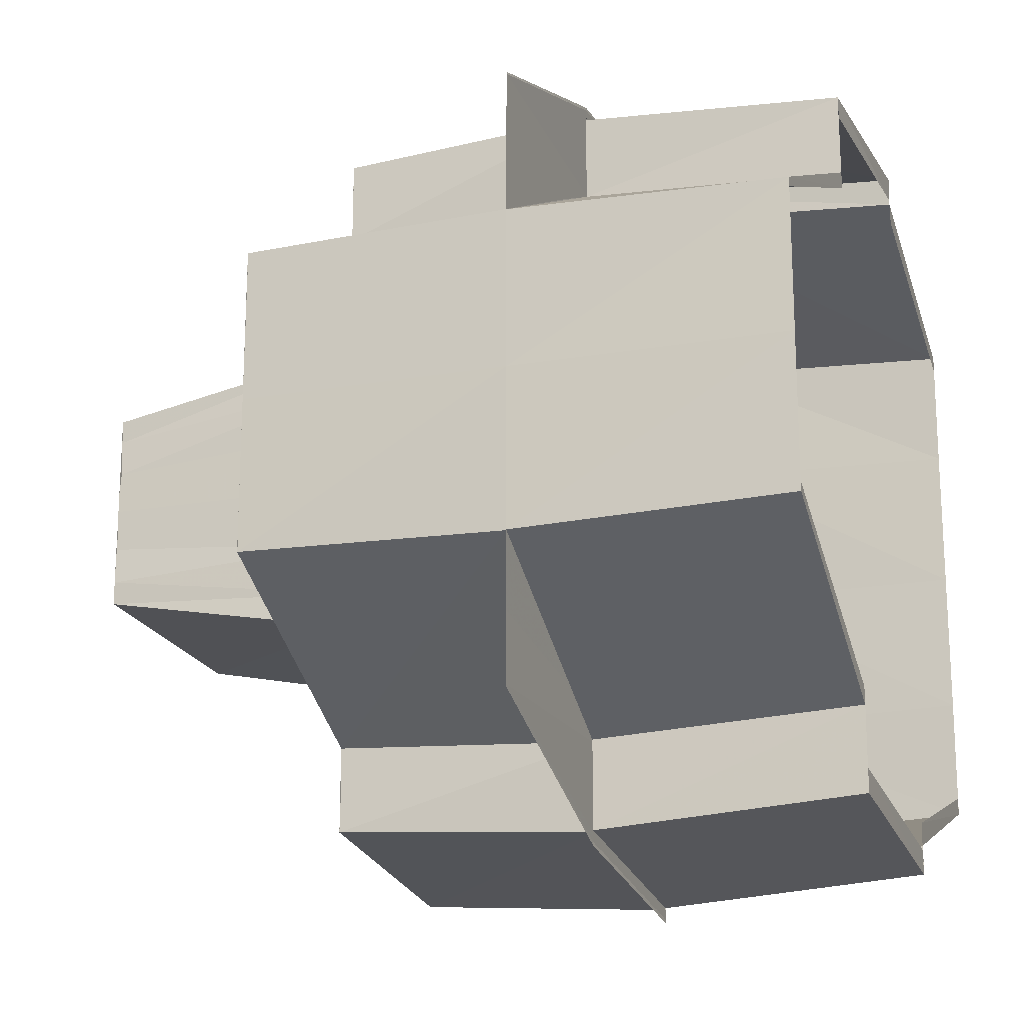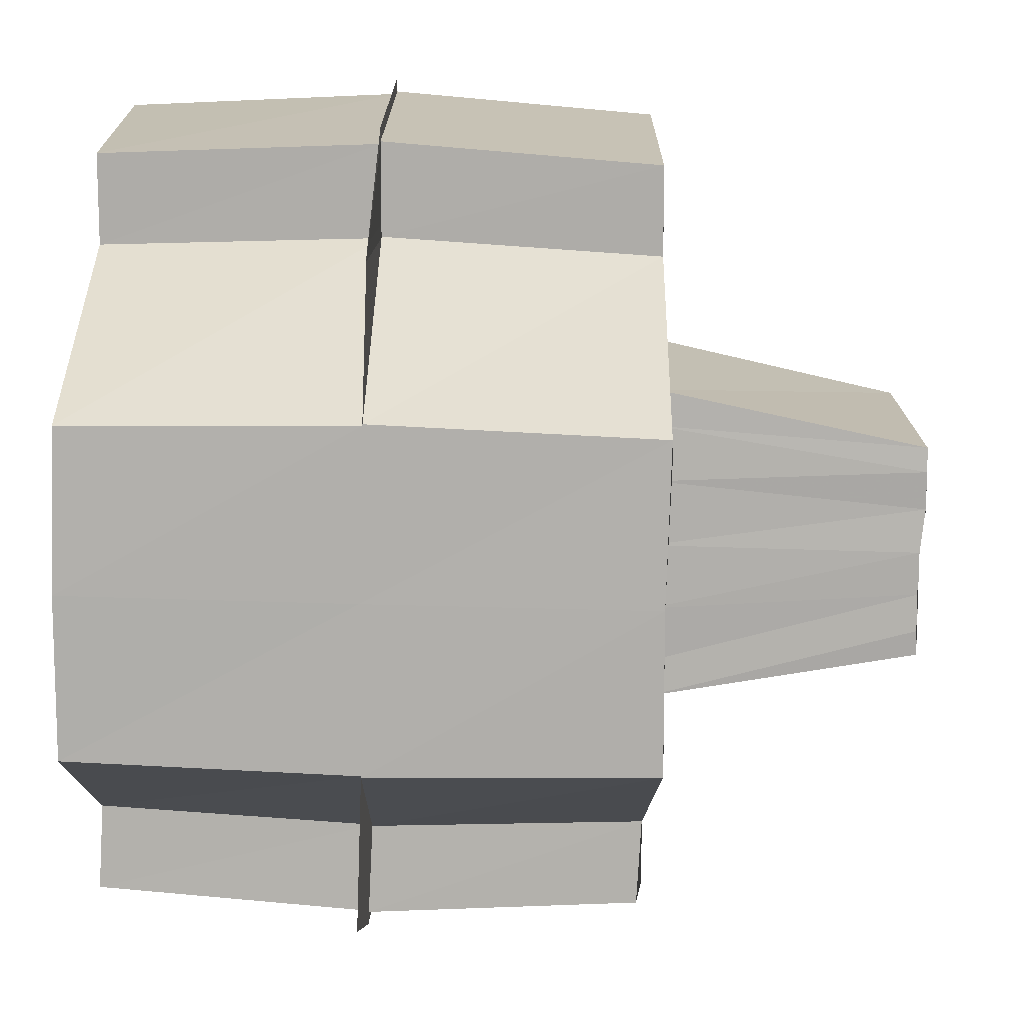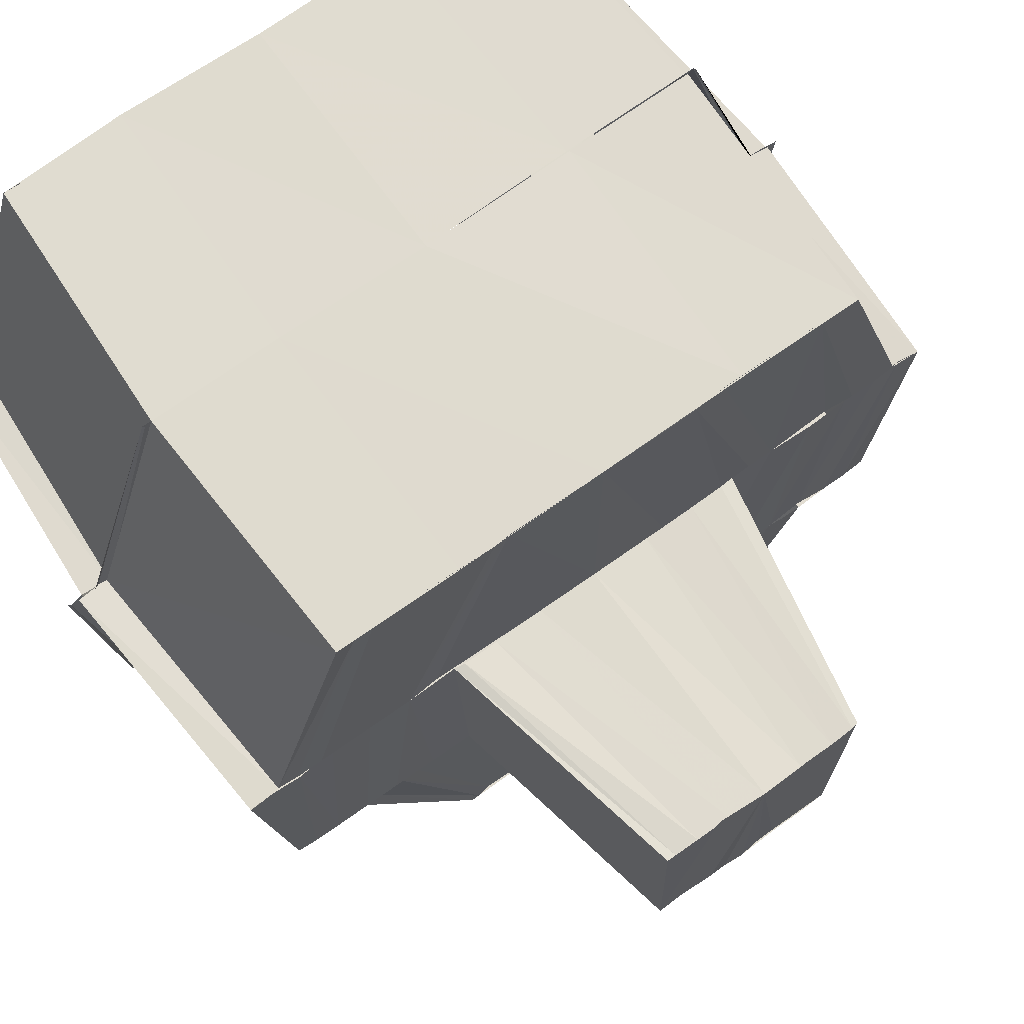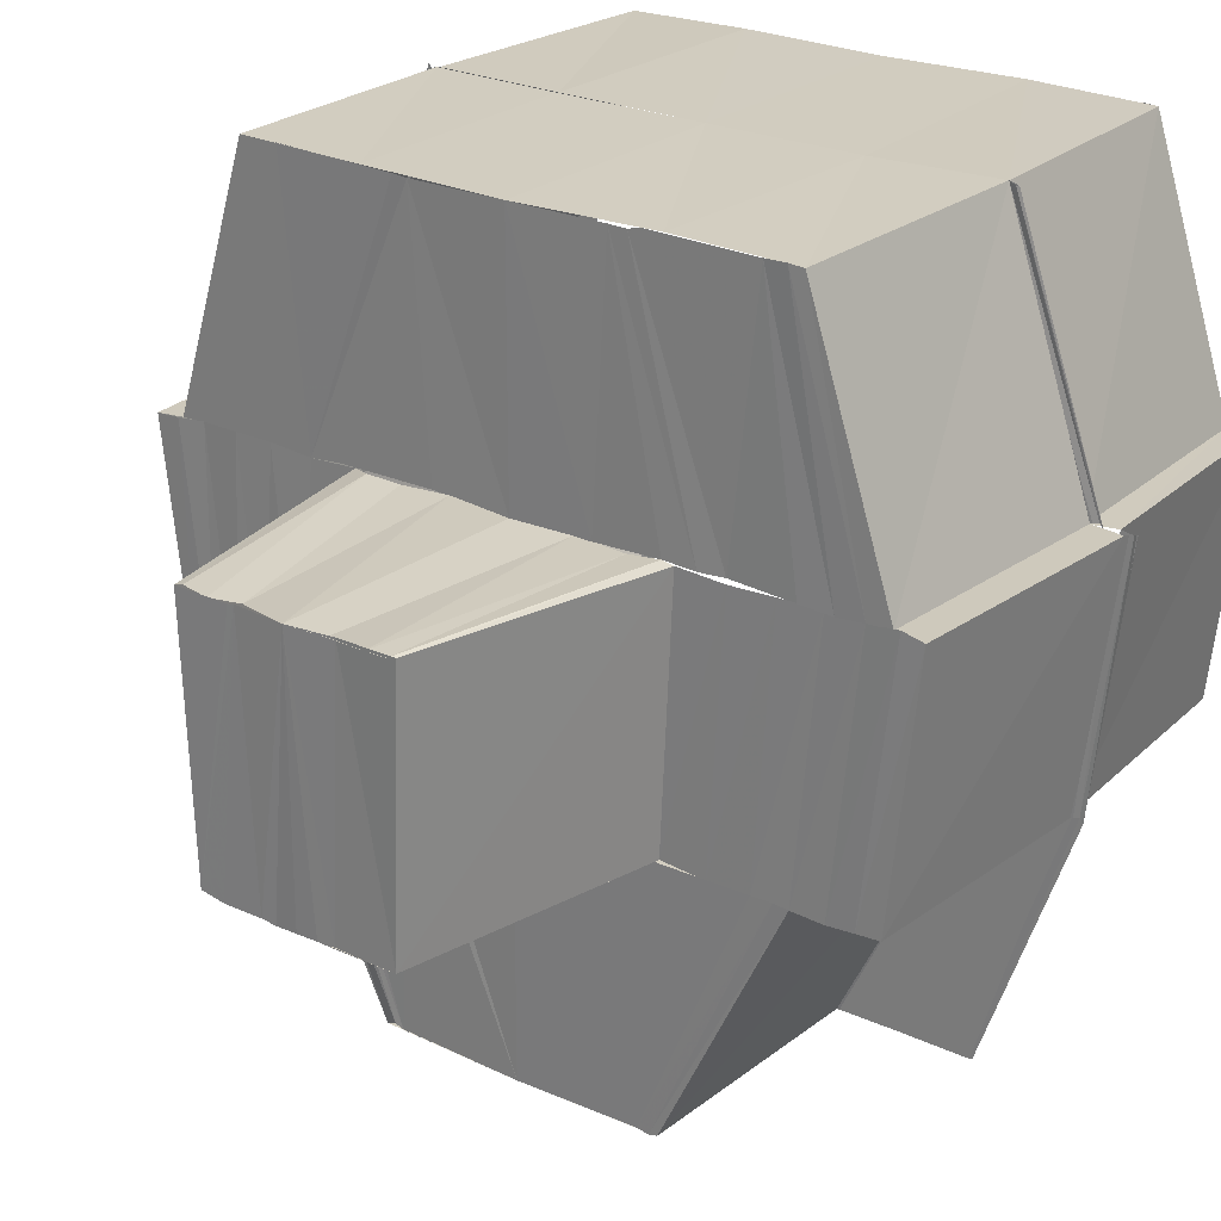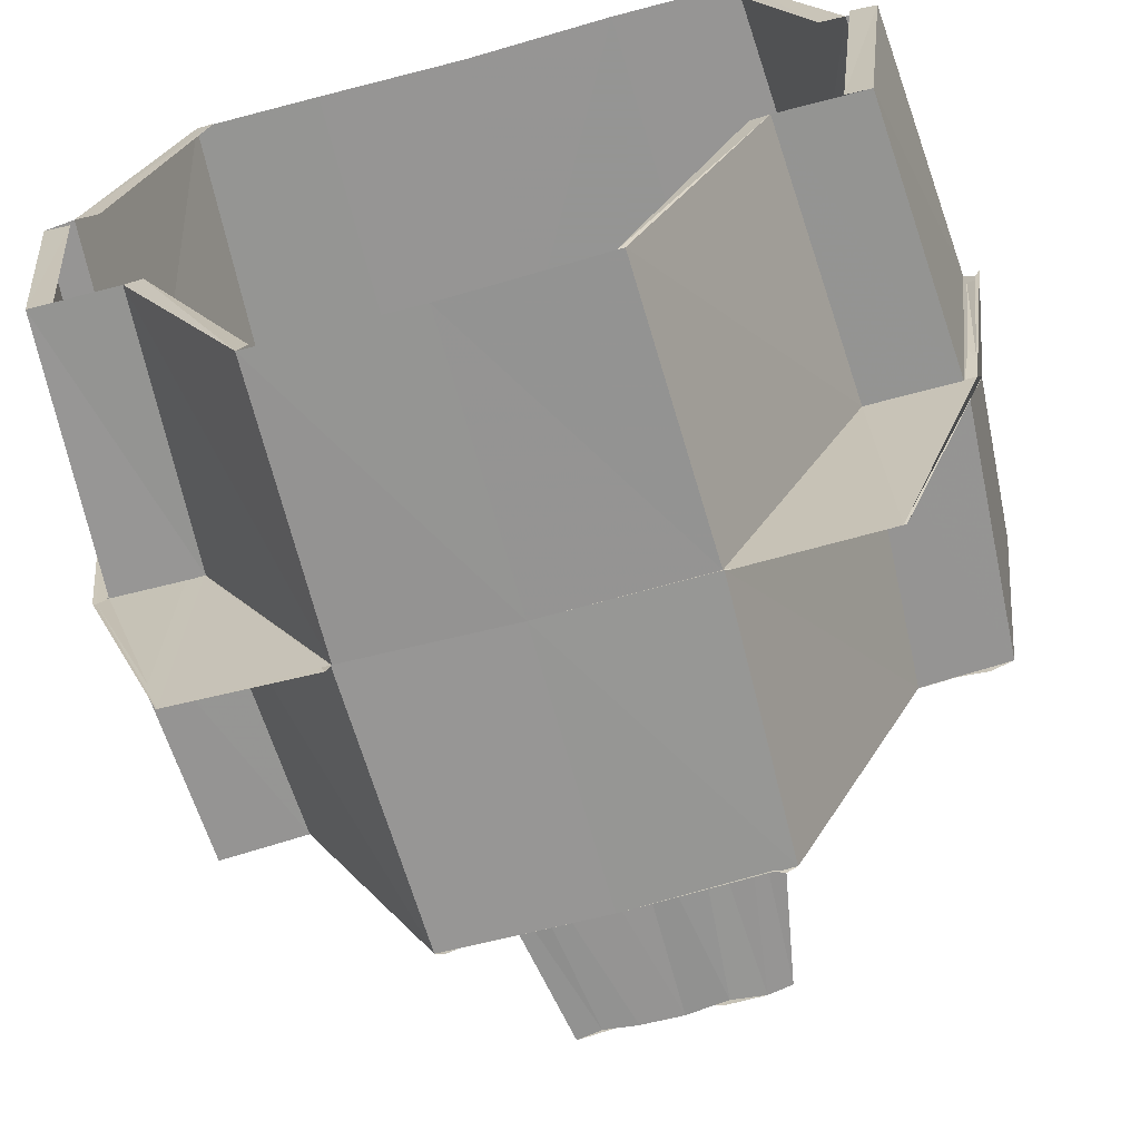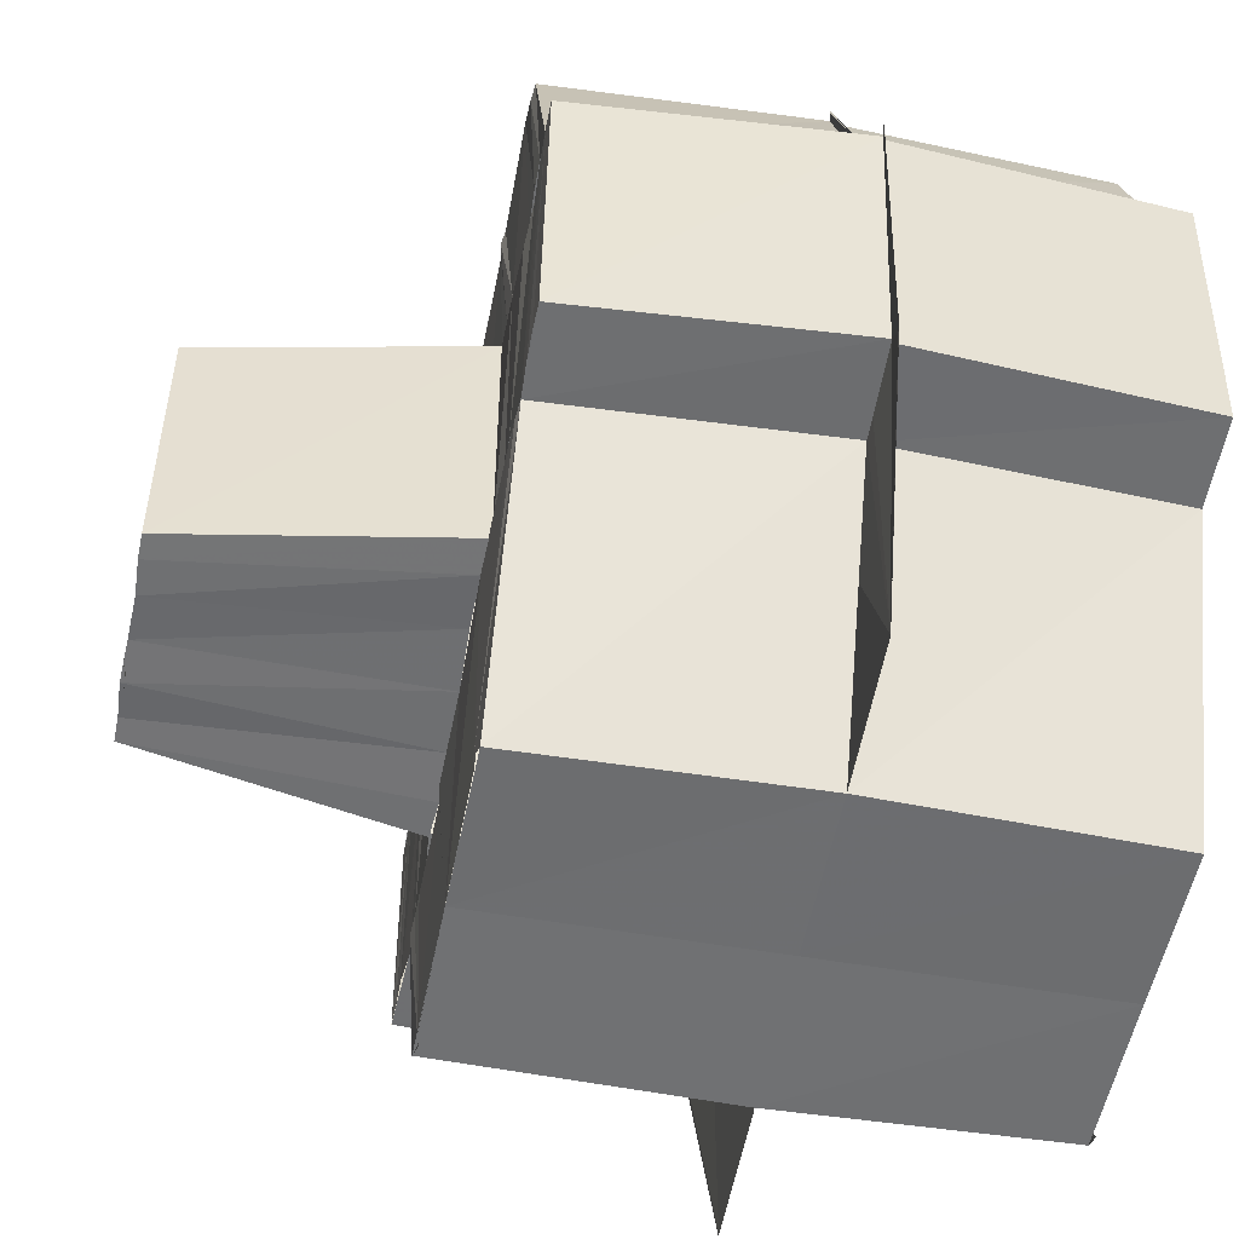
<metadata>
{"format":"obj","ext":"obj","renderer":"f3d","projection":"perspective","resolution":1024,"background":"white","views":[{"elev":-18.5,"azim":18.7,"up":"+Z"},{"elev":-78.2,"azim":178.5,"up":"+Y"},{"elev":69.9,"azim":-125.8,"up":"+Y"},{"elev":24.2,"azim":-52.5,"up":"+Y"},{"elev":-67.4,"azim":105.3,"up":"+Y"},{"elev":-54.5,"azim":-10.7,"up":"+Y"}]}
</metadata>
<code>
o 7276
v 2229 1907 8.025
v 2229 1907 8.029
v 2229 1907 8.025
v 2229 1907 8.025
v 2229 1907 8.03
v 2229 1907 8.02
v 2229 1907 8.026
v 2229 1907 8.025
v 2229 1907 8.03
v 2229 1907 8.02
v 2229 1907 8.014
v 2229 1907 8.014
v 2229 1907 8.009
v 2229 1907 8.014
v 2229 1907 8.014
v 2229 1907 8.014
v 2229 1907 8.009
v 2229 1907 8.014
v 2229 1907 8.02
v 2229 1907 8.026
v 2229 1907 8.025
v 2229 1907 8.026
v 2229 1907 8.031
v 2229 1907 8.01
v 2229 1907 8.014
v 2229 1907 8.009
v 2229 1907 8.014
v 2229 1907 8.011
v 2229 1907 8.015
v 2229 1907 8.012
v 2229 1907 8.015
v 2229 1907 8.016
v 2229 1907 8.02
v 2229 1907 8.024
v 2229 1907 8.025
v 2229 1907 8.029
v 2229 1907 8.03
v 2229 1907 8.025
v 2229 1907 8.03
v 2229 1907 8.025
v 2229 1907 8.03
v 2229 1907 8.034
v 2229 1907 8.033
v 2229 1907 8.031
v 2229 1907 8.034
v 2229 1907 8.025
v 2229 1907 8.03
v 2229 1907 8.034
v 2229 1907 8.036
v 2229 1907 8.036
v 2229 1907 8.031
v 2229 1907 8.034
v 2229 1907 8.035
v 2229 1907 8.026
v 2229 1907 8.031
v 2229 1907 8.035
v 2229 1907 8.034
v 2229 1907 8.031
v 2229 1907 8.034
v 2229 1907 8.034
v 2229 1907 8.035
v 2229 1907 8.034
v 2229 1907 8.031
v 2229 1907 8.034
v 2229 1907 8.031
v 2229 1907 8.035
v 2229 1907 8.033
v 2229 1907 8.034
v 2229 1907 8.031
v 2229 1907 8.033
v 2229 1907 8.034
v 2229 1907 8.033
v 2229 1907 8.035
v 2229 1907 8.032
v 2229 1907 8.033
v 2229 1907 8.03
v 2229 1907 8.031
v 2229 1907 8.029
v 2229 1907 8.03
v 2229 1907 8.027
v 2229 1907 8.028
v 2229 1907 8.025
v 2229 1907 8.026
v 2229 1907 8.025
v 2229 1907 8.024
v 2229 1907 8.024
v 2229 1907 8.023
v 2229 1907 8.025
v 2229 1907 8.024
v 2229 1907 8.021
v 2229 1907 8.022
v 2229 1907 8.02
v 2229 1907 8.018
v 2229 1907 8.017
v 2229 1907 8.017
v 2229 1907 8.015
v 2229 1907 8.014
v 2229 1907 8.016
v 2229 1907 8.017
v 2229 1907 8.018
v 2229 1907 8.018
v 2229 1907 8.016
v 2229 1907 8.017
v 2229 1907 8.02
v 2229 1907 8.019
v 2229 1907 8.021
v 2229 1907 8.018
v 2229 1907 8.016
v 2229 1907 8.016
v 2229 1907 8.014
v 2229 1907 8.016
v 2229 1907 8.021
v 2229 1907 8.022
v 2229 1907 8.024
v 2229 1907 8.024
v 2229 1907 8.026
v 2229 1907 8.024
v 2229 1907 8.025
v 2229 1907 8.024
v 2229 1907 8.026
v 2229 1907 8.024
v 2229 1907 8.024
v 2229 1907 8.023
v 2229 1907 8.022
v 2229 1907 8.021
v 2229 1907 8.02
v 2229 1907 8.017
v 2229 1907 8.018
v 2229 1907 8.015
v 2229 1907 8.017
v 2229 1907 8.014
v 2229 1907 8.016
v 2229 1907 8.014
v 2229 1907 8.014
v 2229 1907 8.016
v 2229 1907 8.012
v 2229 1907 8.014
v 2229 1907 8.014
v 2229 1907 8.016
v 2229 1907 8.012
v 2229 1907 8.011
v 2229 1907 8.01
v 2229 1907 8.009
v 2229 1907 8.008
v 2229 1907 8.008
v 2229 1907 8.007
v 2229 1907 8.007
v 2229 1907 8.006
v 2229 1907 8.006
v 2229 1907 8.005
v 2229 1907 8.006
v 2229 1907 8.009
v 2229 1907 8.009
v 2229 1907 8.009
v 2229 1907 8.014
v 2229 1907 8.005
v 2229 1907 8.006
v 2229 1907 8.008
v 2229 1907 8.014
v 2229 1907 8.009
v 2229 1907 8.014
v 2229 1907 8.005
v 2229 1907 8.004
v 2229 1907 8.005
v 2229 1907 8.032
v 2229 1907 8.033
v 2229 1907 8.033
v 2229 1907 8.033
v 2229 1907 8.034
v 2229 1907 8.03
v 2229 1907 8.031
v 2229 1907 8.026
v 2229 1907 8.031
v 2229 1907 8.033
v 2229 1907 8.034
v 2229 1907 8.033
v 2229 1907 8.035
v 2229 1907 8.032
v 2229 1907 8.029
v 2229 1907 8.033
v 2229 1907 8.03
v 2229 1907 8.035
v 2229 1907 8.034
v 2229 1907 8.033
v 2229 1907 8.03
v 2229 1907 8.034
v 2229 1907 8.036
v 2229 1907 8.035
v 2229 1907 8.036
v 2229 1907 8.034
v 2229 1907 8.034
v 2229 1907 8.035
v 2229 1907 8.031
v 2229 1907 8.034
v 2229 1907 8.031
v 2229 1907 8.026
v 2229 1907 8.026
v 2229 1907 8.01
v 2229 1907 8.007
v 2229 1907 8.009
v 2229 1907 8.009
v 2229 1907 8.006
v 2229 1907 8.014
v 2229 1907 8.009
v 2229 1907 8.009
v 2229 1907 8.006
v 2229 1907 8.014
v 2229 1907 8.02
v 2229 1907 8.02
v 2229 1907 8.026
v 2229 1907 8.025
v 2229 1907 8.031
v 2229 1907 8.03
v 2229 1907 8.034
v 2229 1907 8.031
v 2229 1907 8.034
v 2229 1907 8.031
v 2229 1907 8.034
v 2229 1907 8.031
v 2229 1907 8.035
v 2229 1907 8.031
v 2229 1907 8.034
v 2229 1907 8.026
v 2229 1907 8.025
v 2229 1907 8.03
v 2229 1907 8.031
v 2229 1907 8.033
v 2229 1907 8.03
v 2229 1907 8.02
v 2229 1907 8.014
v 2229 1907 8.014
v 2229 1907 8.009
v 2229 1907 8.009
v 2229 1907 8.008
v 2229 1907 8.005
v 2229 1907 8.009
v 2229 1907 8.005
v 2229 1907 8.023
v 2229 1907 8.023
v 2229 1907 8.016
v 2229 1907 8.027
v 2229 1907 8.017
v 2229 1907 8.024
v 2229 1907 8.013
v 2229 1907 8.028
v 2229 1907 8.025
v 2229 1907 8.015
v 2229 1907 8.029
v 2229 1907 8.011
v 2229 1907 8.03
v 2229 1907 8.008
v 2229 1907 8.032
v 2229 1907 8.007
v 2229 1907 8.03
v 2229 1907 8.01
v 2229 1907 8.033
v 2229 1907 8.006
v 2229 1907 8.033
v 2229 1907 8.03
v 2229 1907 8.009
v 2229 1907 8.006
v 2229 1907 8.004
v 2229 1907 8.005
v 2229 1907 8.005
v 2229 1907 8.004
v 2229 1907 8.009
v 2229 1907 8.006
v 2229 1907 8.004
v 2229 1907 8.005
v 2229 1907 8.008
v 2229 1907 8.005
v 2229 1907 8.006
v 2229 1907 8.007
v 2229 1907 8.005
v 2229 1907 8.005
v 2229 1907 8.006
v 2229 1907 8.009
v 2229 1907 8.005
v 2229 1907 8.01
v 2229 1907 8.014
v 2229 1907 8.009
v 2229 1907 8.014
v 2229 1907 8.005
v 2229 1907 8.009
v 2229 1907 8.004
v 2229 1907 8.005
v 2229 1907 8.009
v 2229 1907 8.014
v 2229 1907 8.005
v 2229 1907 8.008
v 2229 1907 8.009
v 2229 1907 8.014
v 2229 1907 8.005
v 2229 1907 8.008
v 2229 1907 8.005
v 2229 1907 8.008
v 2229 1907 8.033
v 2229 1907 8.034
v 2229 1907 8.034
v 2229 1907 8.034
v 2229 1907 8.035
v 2229 1907 8.009
v 2229 1907 8.006
v 2229 1907 8.005
v 2229 1907 8.005
v 2229 1907 8.008
v 2229 1907 8.005
v 2229 1907 8.005
v 2229 1907 8.004
v 2229 1907 8.005
v 2229 1907 8.006
v 2229 1907 8.004
v 2229 1907 8.006
v 2229 1907 8.005
v 2229 1907 8.009
v 2229 1907 8.005
v 2229 1907 8.008
v 2229 1907 8.004
v 2229 1907 8.005
v 2229 1907 8.004
v 2229 1907 8.008
v 2229 1907 8.005
v 2229 1907 8.008
v 2229 1907 8.005
v 2229 1907 8.005
v 2229 1907 8.008
v 2229 1907 8.005
v 2229 1907 8.004
v 2229 1907 8.005
v 2229 1907 8.004
v 2229 1907 8.005
v 2229 1907 8.005
v 2229 1907 8.035
v 2229 1907 8.036
v 2229 1907 8.034
v 2229 1907 8.035
v 2229 1907 8.031
v 2229 1907 8.034
v 2229 1907 8.004
v 2229 1907 8.005
v 2229 1907 8.004
v 2229 1907 8.005
v 2229 1907 8.005
v 2229 1907 8.005
v 2229 1907 8.008
v 2229 1907 8.005
v 2229 1907 8.009
v 2229 1907 8.005
v 2229 1907 8.005
v 2229 1907 8.034
v 2229 1907 8.035
v 2229 1907 8.033
v 2229 1907 8.035
v 2229 1907 8.035
v 2229 1907 8.004
v 2229 1907 8.005
v 2229 1907 8.005
v 2229 1907 8.005
v 2229 1907 8.006
f 1 2 3
f 4 2 5
f 6 3 7
f 8 9 7
f 10 3 6
f 11 10 6
f 12 10 11
f 13 12 14
f 15 6 16
f 17 15 18
f 16 6 19
f 6 20 19
f 19 20 21
f 22 23 21
f 24 16 25
f 26 27 24
f 24 25 28
f 28 25 29
f 28 29 30
f 30 29 31
f 29 19 31
f 31 19 32
f 32 19 33
f 19 34 33
f 19 35 34
f 35 36 34
f 35 37 36
f 38 37 35
f 38 39 37
f 40 41 38
f 39 42 43
f 44 45 39
f 46 44 47
f 48 49 45
f 48 50 49
f 51 48 44
f 52 49 53
f 54 51 55
f 51 56 57
f 58 59 56
f 53 60 61
f 62 63 60
f 64 63 65
f 66 60 67
f 68 69 67
f 70 66 71
f 72 73 70
f 70 71 74
f 74 71 75
f 74 75 76
f 76 75 77
f 76 77 78
f 78 77 79
f 78 79 80
f 80 79 81
f 80 81 82
f 82 81 83
f 84 83 85
f 86 82 87
f 87 88 89
f 90 86 87
f 91 86 90
f 92 91 90
f 33 91 92
f 93 33 92
f 94 33 93
f 95 94 93
f 96 94 95
f 97 96 98
f 98 96 99
f 100 95 101
f 102 103 100
f 100 101 104
f 101 105 104
f 105 92 104
f 92 106 104
f 107 108 100
f 109 108 107
f 109 110 111
f 106 112 104
f 112 113 104
f 112 114 113
f 114 115 113
f 114 116 117
f 115 118 119
f 120 118 121
f 118 122 119
f 119 122 123
f 122 124 123
f 123 124 125
f 124 126 125
f 125 126 104
f 126 127 104
f 104 127 128
f 127 129 128
f 128 129 130
f 129 131 130
f 130 131 132
f 131 133 132
f 132 134 135
f 133 136 137
f 138 137 139
f 140 136 133
f 140 141 136
f 142 141 140
f 142 143 141
f 144 143 142
f 144 145 143
f 146 145 144
f 146 147 145
f 148 147 146
f 148 149 147
f 150 151 148
f 149 152 153
f 154 155 153
f 156 154 157
f 158 159 152
f 160 159 161
f 162 158 160
f 163 164 162
f 165 166 167
f 168 166 169
f 170 167 171
f 172 170 173
f 173 174 175
f 169 176 177
f 178 179 176
f 180 179 181
f 182 176 183
f 184 185 183
f 186 182 187
f 188 187 189
f 190 187 188
f 191 192 186
f 193 194 186
f 193 186 58
f 195 191 193
f 196 171 193
f 197 195 196
f 198 199 200
f 201 199 202
f 203 200 204
f 205 206 204
f 207 200 203
f 208 207 203
f 209 207 208
f 210 209 208
f 211 209 210
f 212 211 210
f 213 211 212
f 214 213 215
f 216 212 217
f 218 219 216
f 220 217 221
f 222 217 220
f 223 208 224
f 225 223 224
f 226 223 225
f 227 226 228
f 224 208 229
f 208 230 229
f 229 230 231
f 230 232 231
f 231 232 233
f 234 235 232
f 236 237 233
f 238 229 126
f 239 229 238
f 118 239 238
f 229 240 126
f 241 239 118
f 126 240 242
f 241 243 239
f 240 244 242
f 245 243 241
f 240 140 244
f 245 246 243
f 247 140 240
f 248 246 245
f 247 249 140
f 250 248 245
f 249 251 140
f 252 248 250
f 249 253 251
f 252 254 248
f 255 253 249
f 256 254 252
f 256 225 254
f 255 257 253
f 258 259 256
f 260 261 255
f 257 262 263
f 264 265 257
f 266 264 267
f 268 269 265
f 269 270 271
f 272 273 274
f 275 273 276
f 276 277 278
f 279 280 277
f 281 280 282
f 283 277 284
f 285 283 286
f 287 288 284
f 289 284 290
f 291 292 290
f 293 290 294
f 295 296 293
f 297 298 299
f 299 300 301
f 302 303 304
f 303 274 305
f 306 305 307
f 305 308 309
f 310 311 312
f 312 313 314
f 315 316 317
f 318 319 320
f 321 322 323
f 323 324 325
f 326 325 327
f 328 329 330
f 330 331 332
f 333 334 335
f 336 337 338
f 339 340 341
f 341 342 343
f 344 345 346
f 347 348 349
f 350 351 352
f 352 353 354
f 355 356 357
f 357 358 359

</code>
